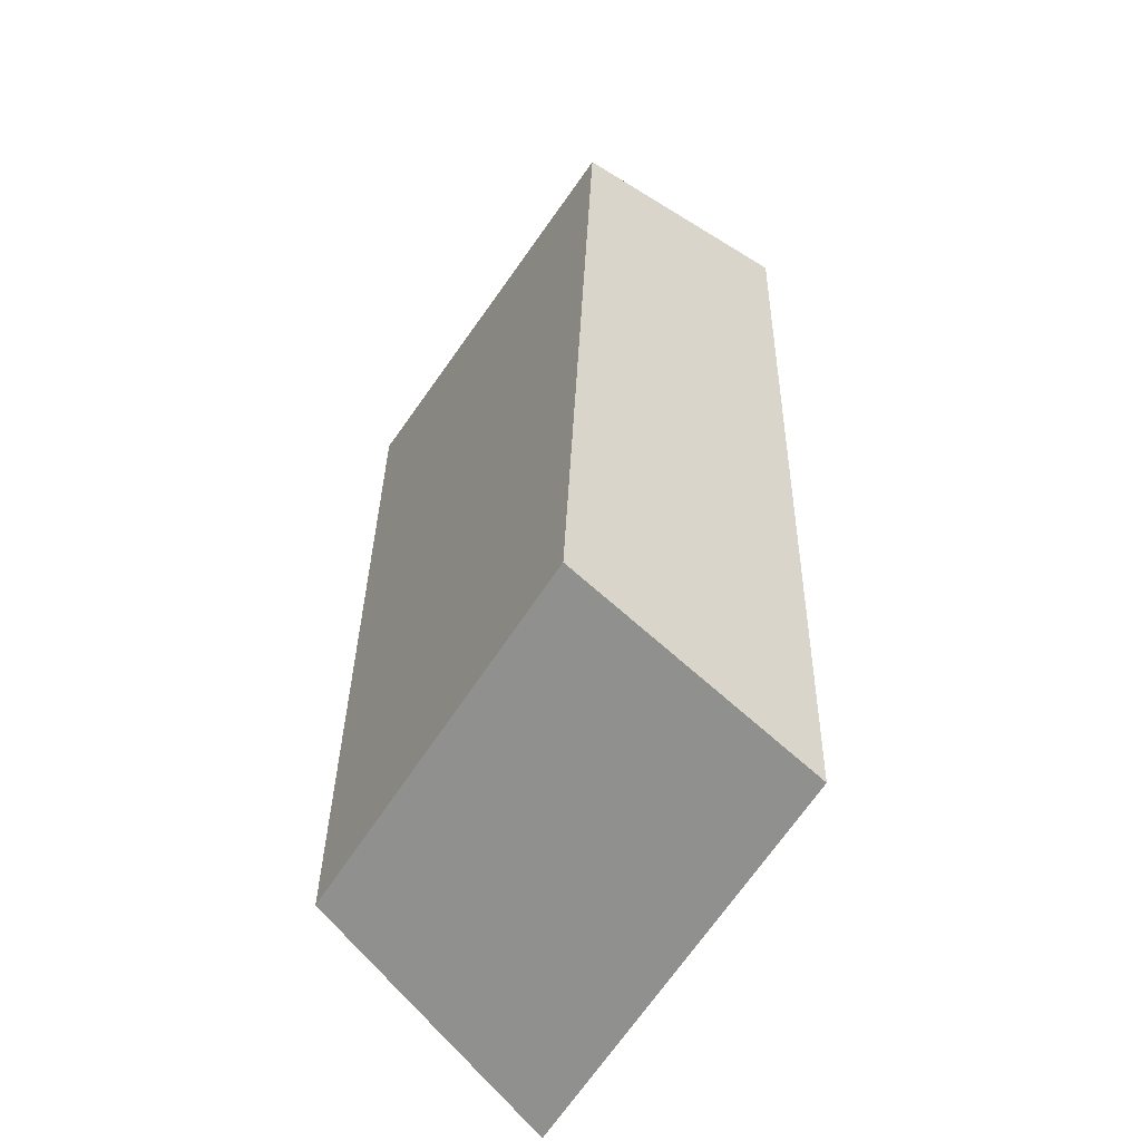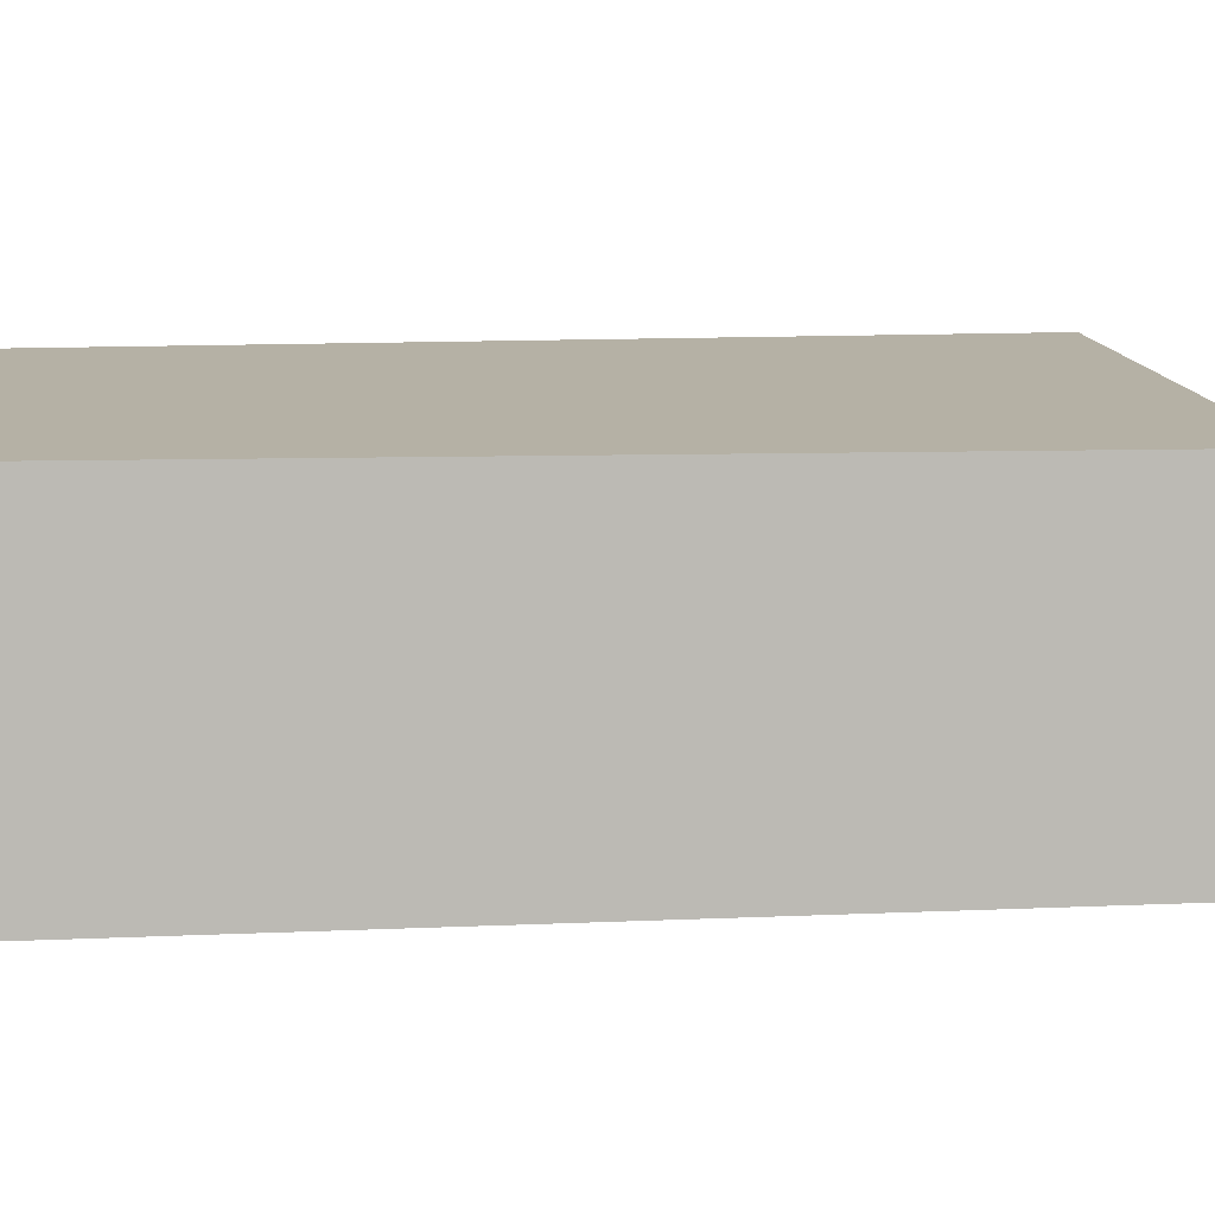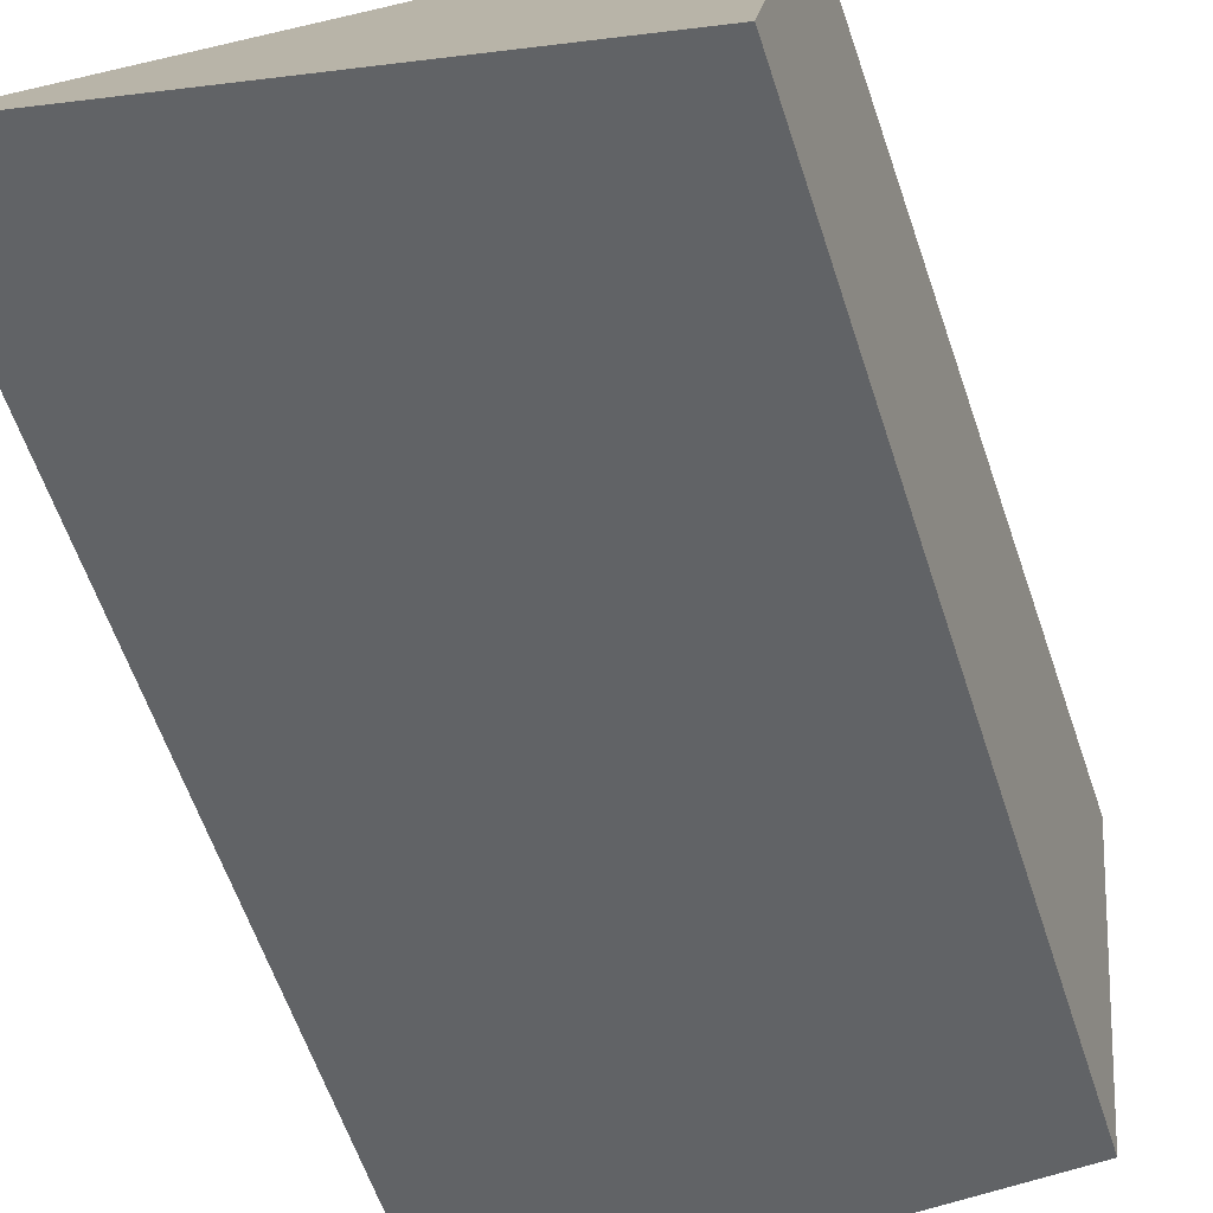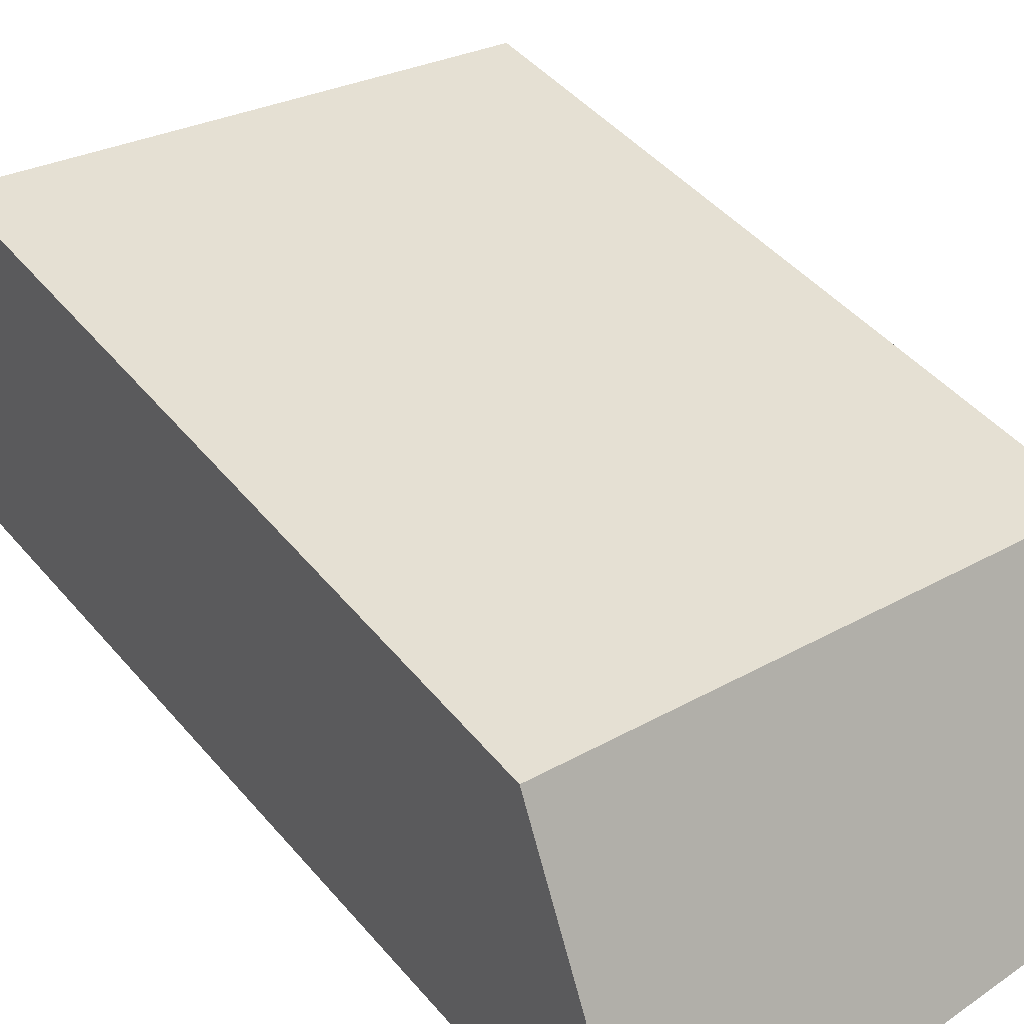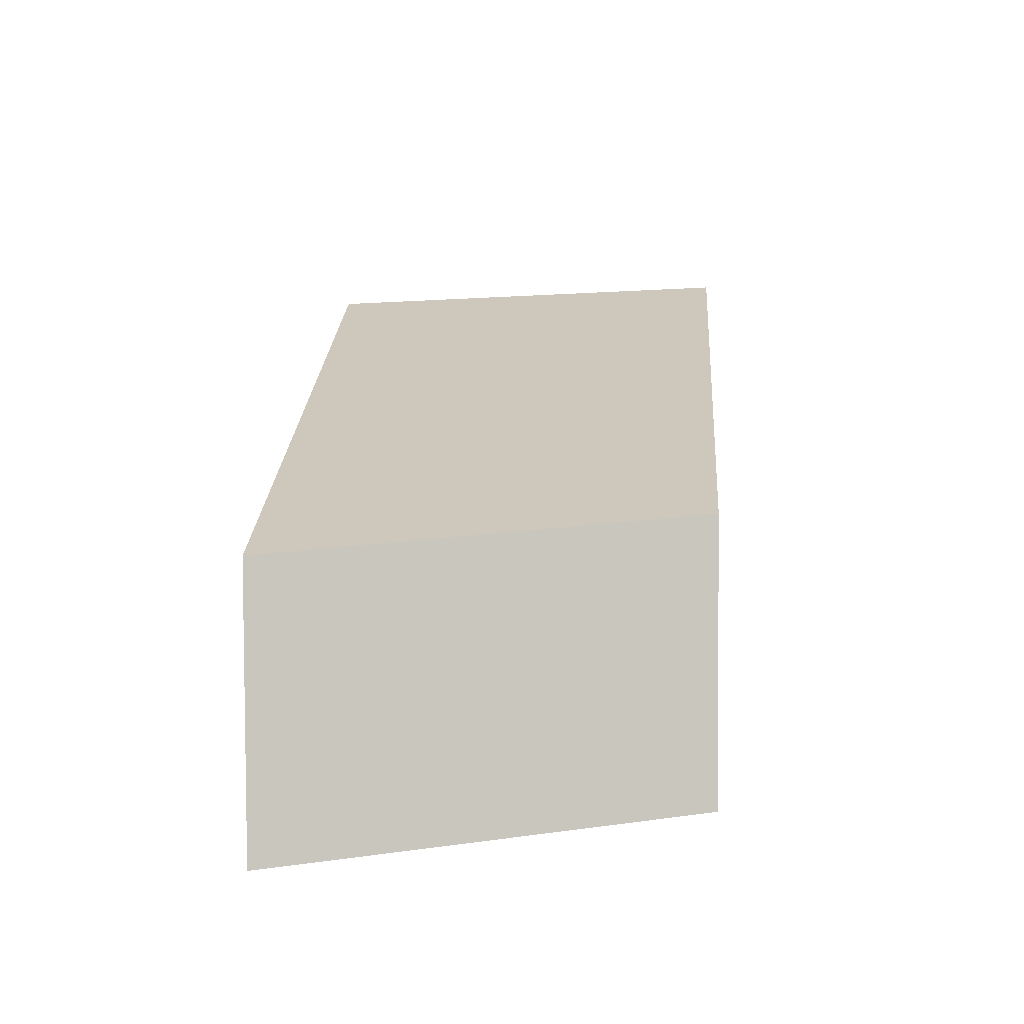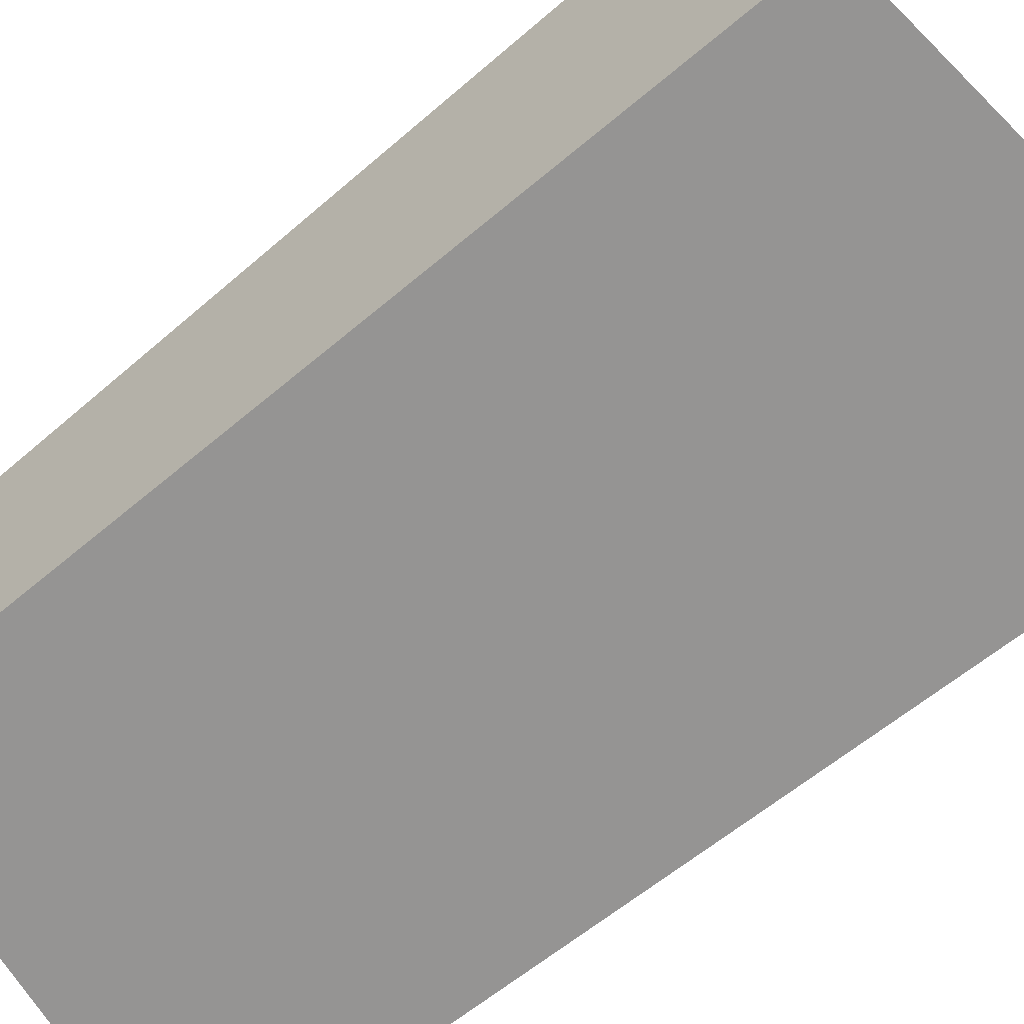
<metadata>
{"format":"obj","ext":"obj","renderer":"f3d","projection":"perspective","resolution":1024,"background":"white","views":[{"elev":-56.4,"azim":-121.8,"up":"+Z"},{"elev":11.1,"azim":79.4,"up":"+Y"},{"elev":-51.6,"azim":-166.3,"up":"+Y"},{"elev":37.6,"azim":143.6,"up":"+Y"},{"elev":-66.7,"azim":-174.9,"up":"+Z"},{"elev":-66.6,"azim":-53.5,"up":"+Y"}]}
</metadata>
<code>
o water_collision_1
v -34.93 35.45 104.2
v -7.755 35.35 108.2
v -33.34 20.68 107.9
v -6.168 20.58 111.9
v -5.236 34.91 63.09
v -30.47 19.73 57.04
v -31.76 35.52 62.14
v -4.444 19.92 54.39
f 1 3 4 2
f 2 4 8 5
f 3 6 8 4
f 7 5 8 6
f 1 7 6 3
f 1 2 5 7

</code>
